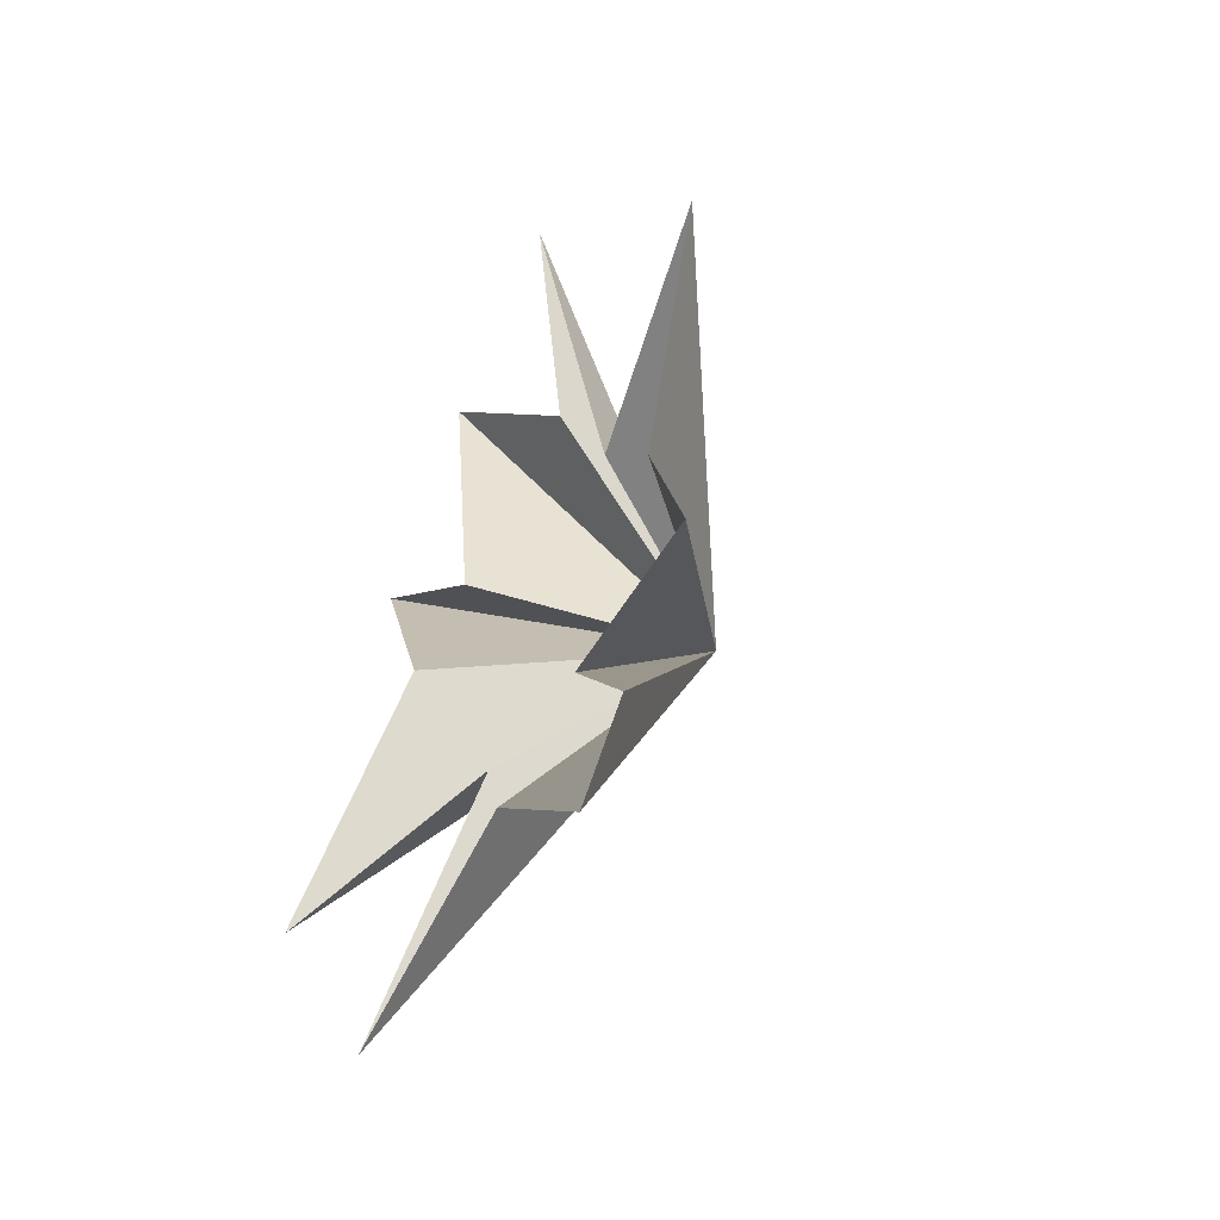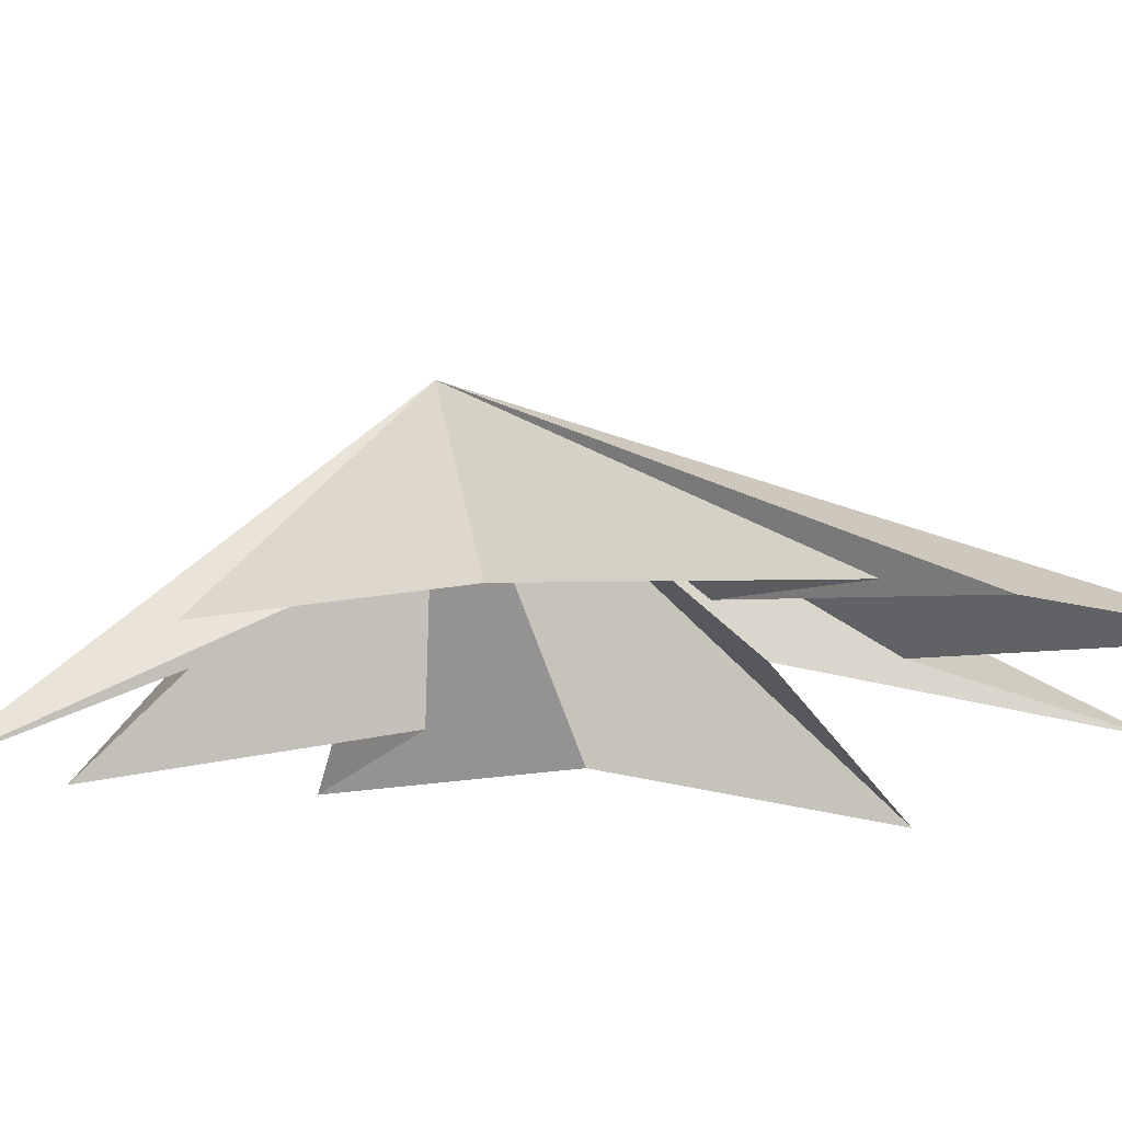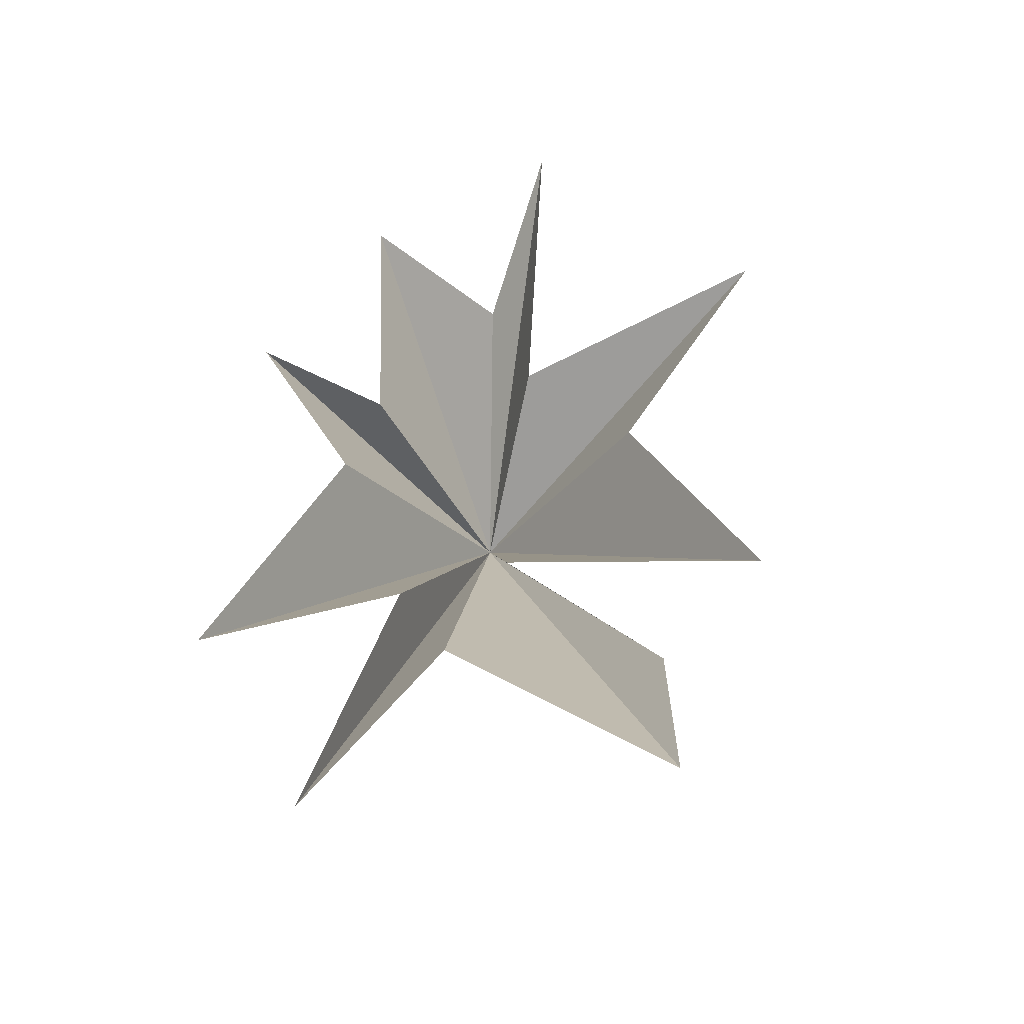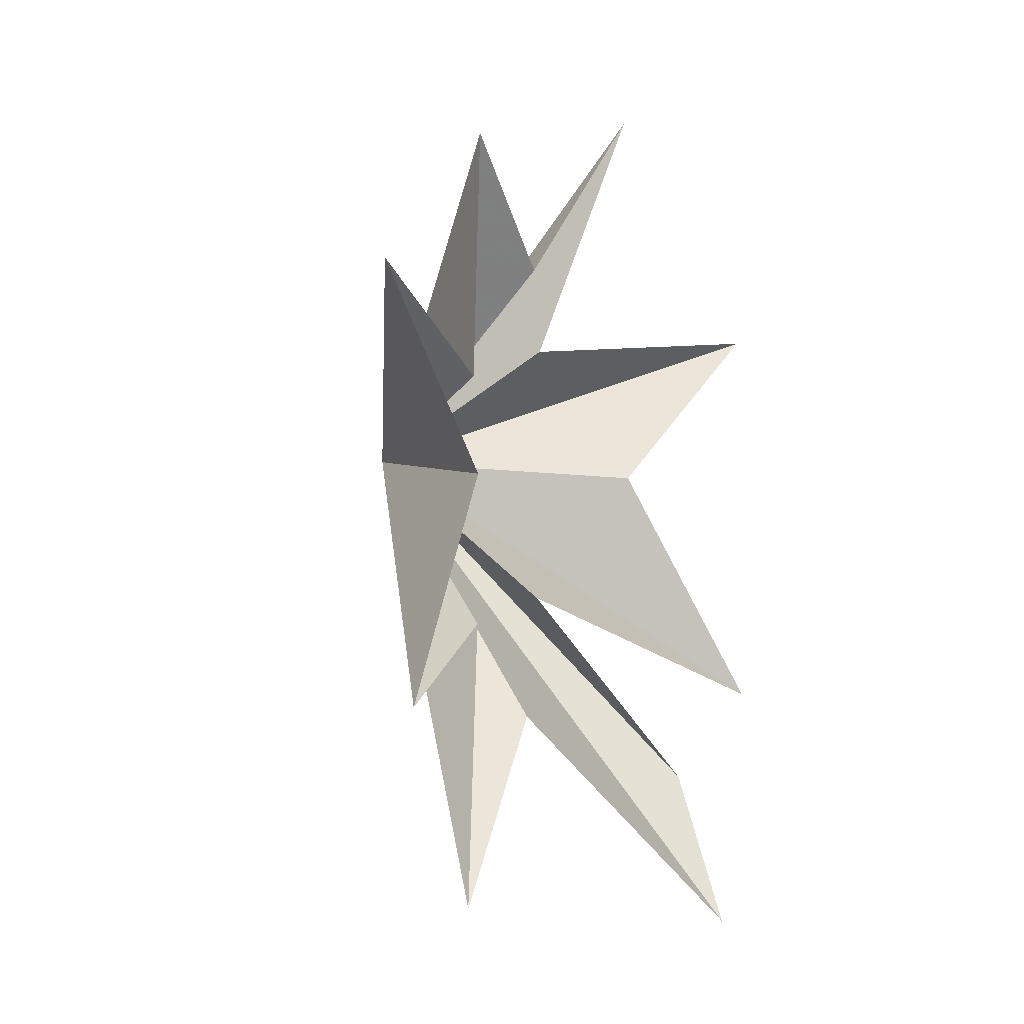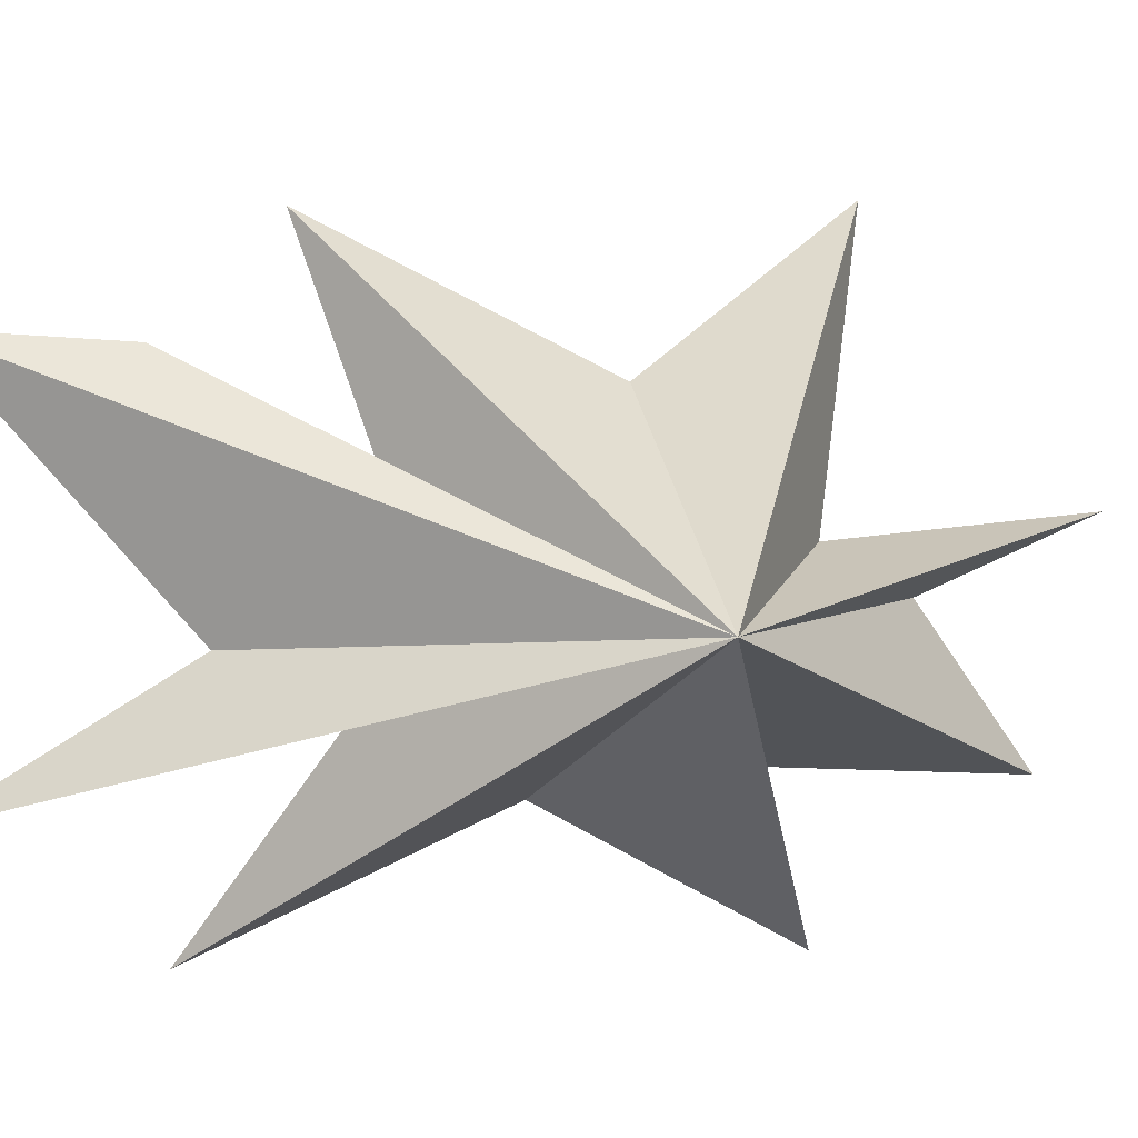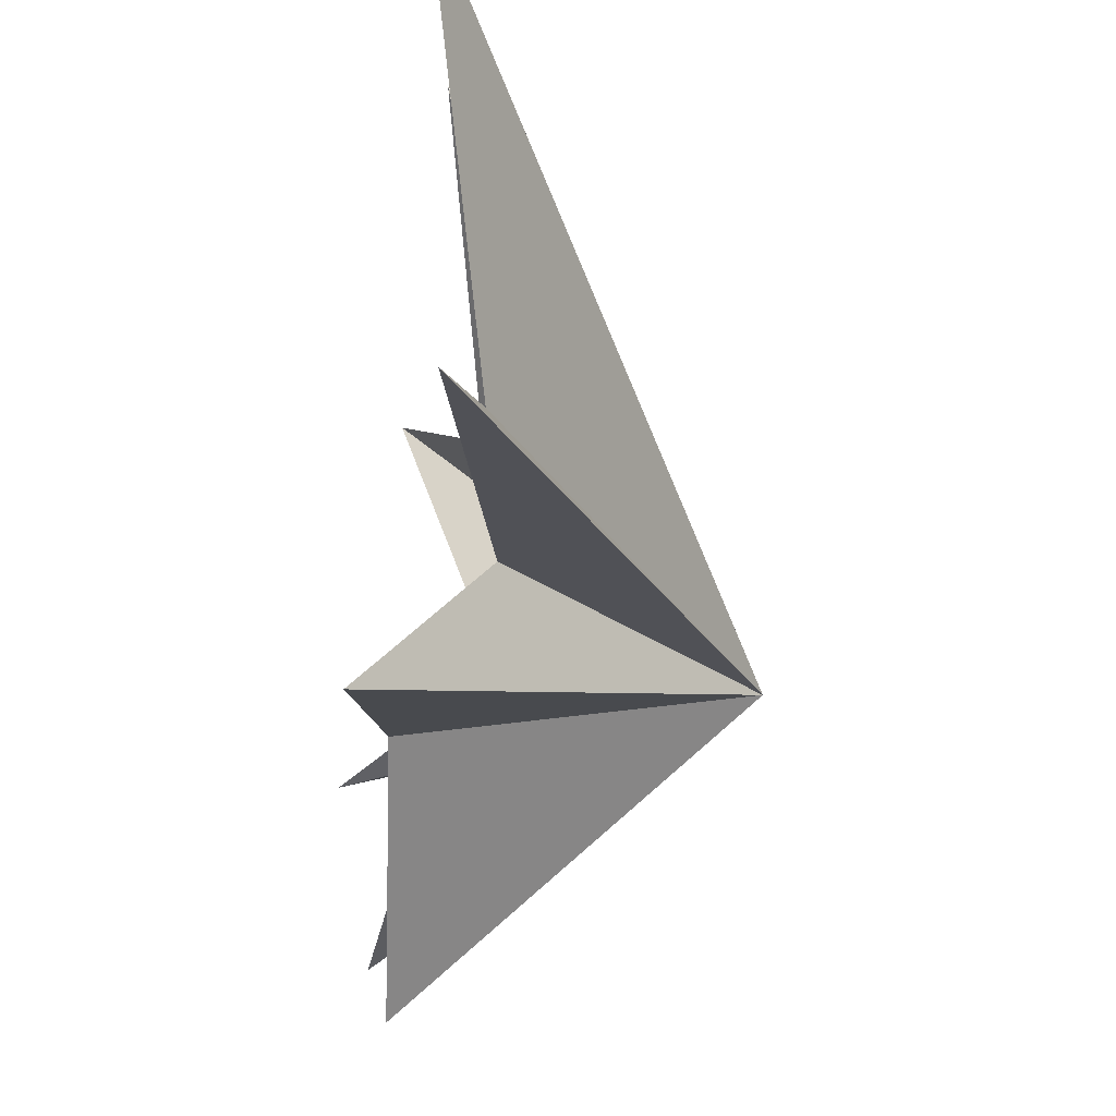
<metadata>
{"format":"obj","ext":"obj","renderer":"f3d","projection":"perspective","resolution":1024,"background":"white","views":[{"elev":-46.1,"azim":146.7,"up":"+Z"},{"elev":74.2,"azim":84.9,"up":"+Y"},{"elev":-40.5,"azim":99.1,"up":"+Z"},{"elev":-13.8,"azim":45.5,"up":"+Z"},{"elev":-3.3,"azim":-101.7,"up":"+Y"},{"elev":-34.4,"azim":172.2,"up":"+Y"}]}
</metadata>
<code>
v 1.077 4.183 -10.28
v -0.2068 -0.5791 -6.104
v 0.7812 -3.192 -10.21
v -0.6016 -1.668 -4.191
v 1.486 -5.299 -6.541
v 0.5604 -2.769 -1.31
v 0.1368 -5.052 2.979
v -0.1508 -2.244 1.096
v 0.1945 -2.406 6.607
v -0.7913 0.2653 4.368
v 0.7311 1.739 8.011
v -1.398 1.049 2.723
v 0.1601 6.446 3.833
v -0.8172 3.42 -0.003366
v 0.3063 6.071 -4.991
v -1.052 0.5845 -3.252
v 0.1154 3.941 -7.071
v -5.156 -0.5085 0.4844
f 11 18 10
f 2 18 1
f 11 12 18
f 2 3 18
f 12 13 18
f 18 9 10
f 8 9 18
f 18 7 8
f 6 7 18
f 18 5 6
f 4 5 18
f 18 14 15
f 16 18 15
f 17 18 16
f 17 1 18
f 18 3 4
f 18 13 14

</code>
